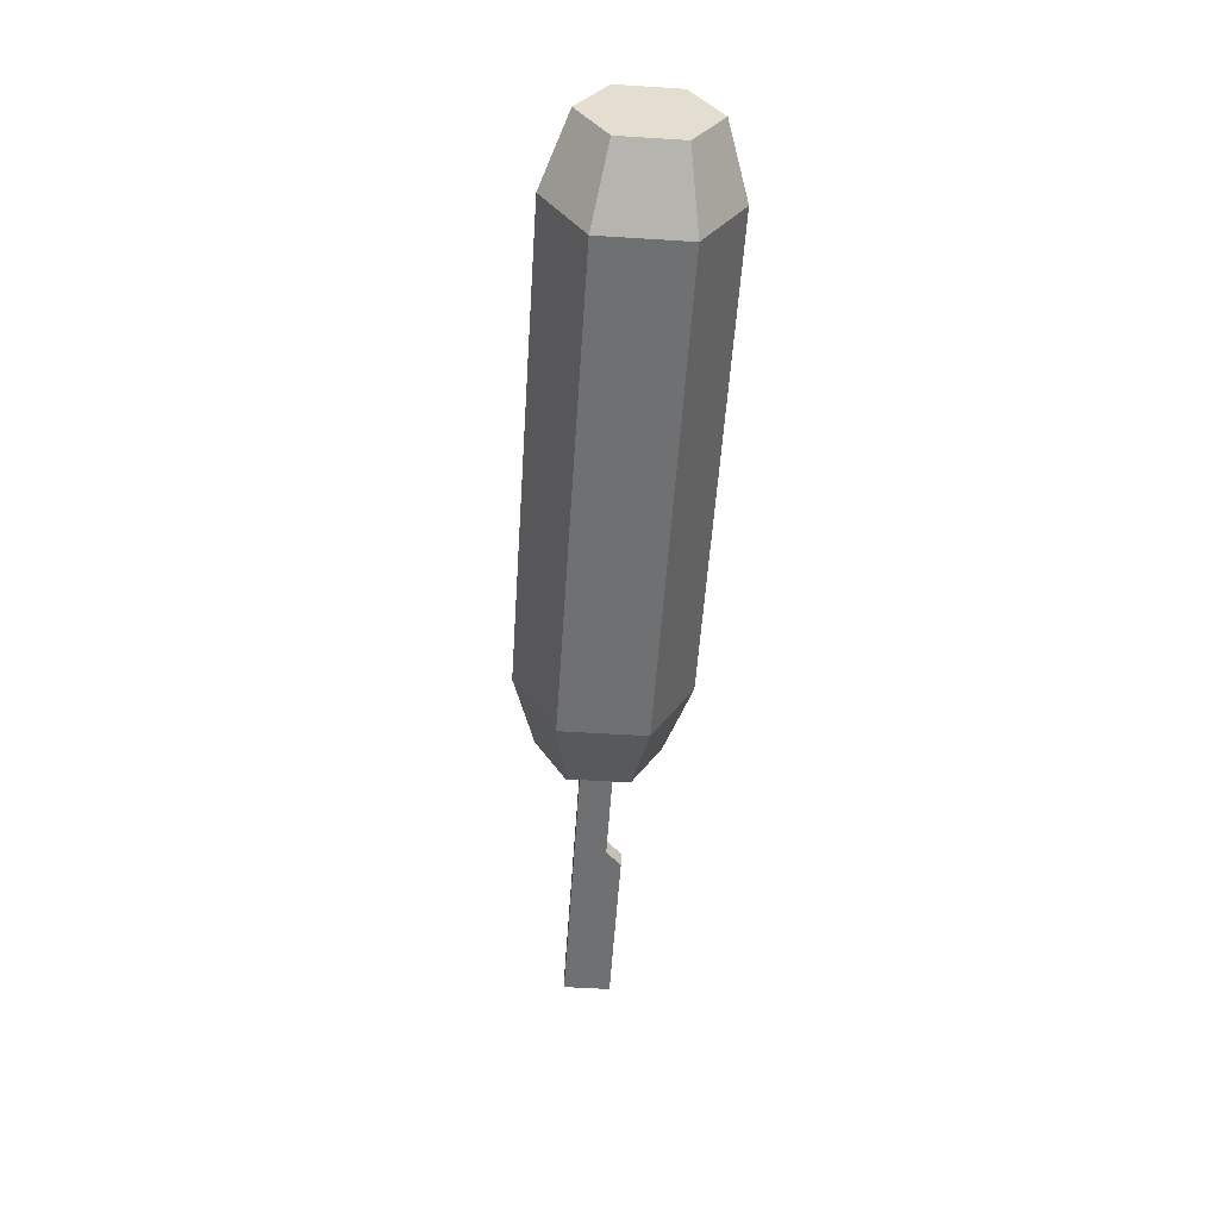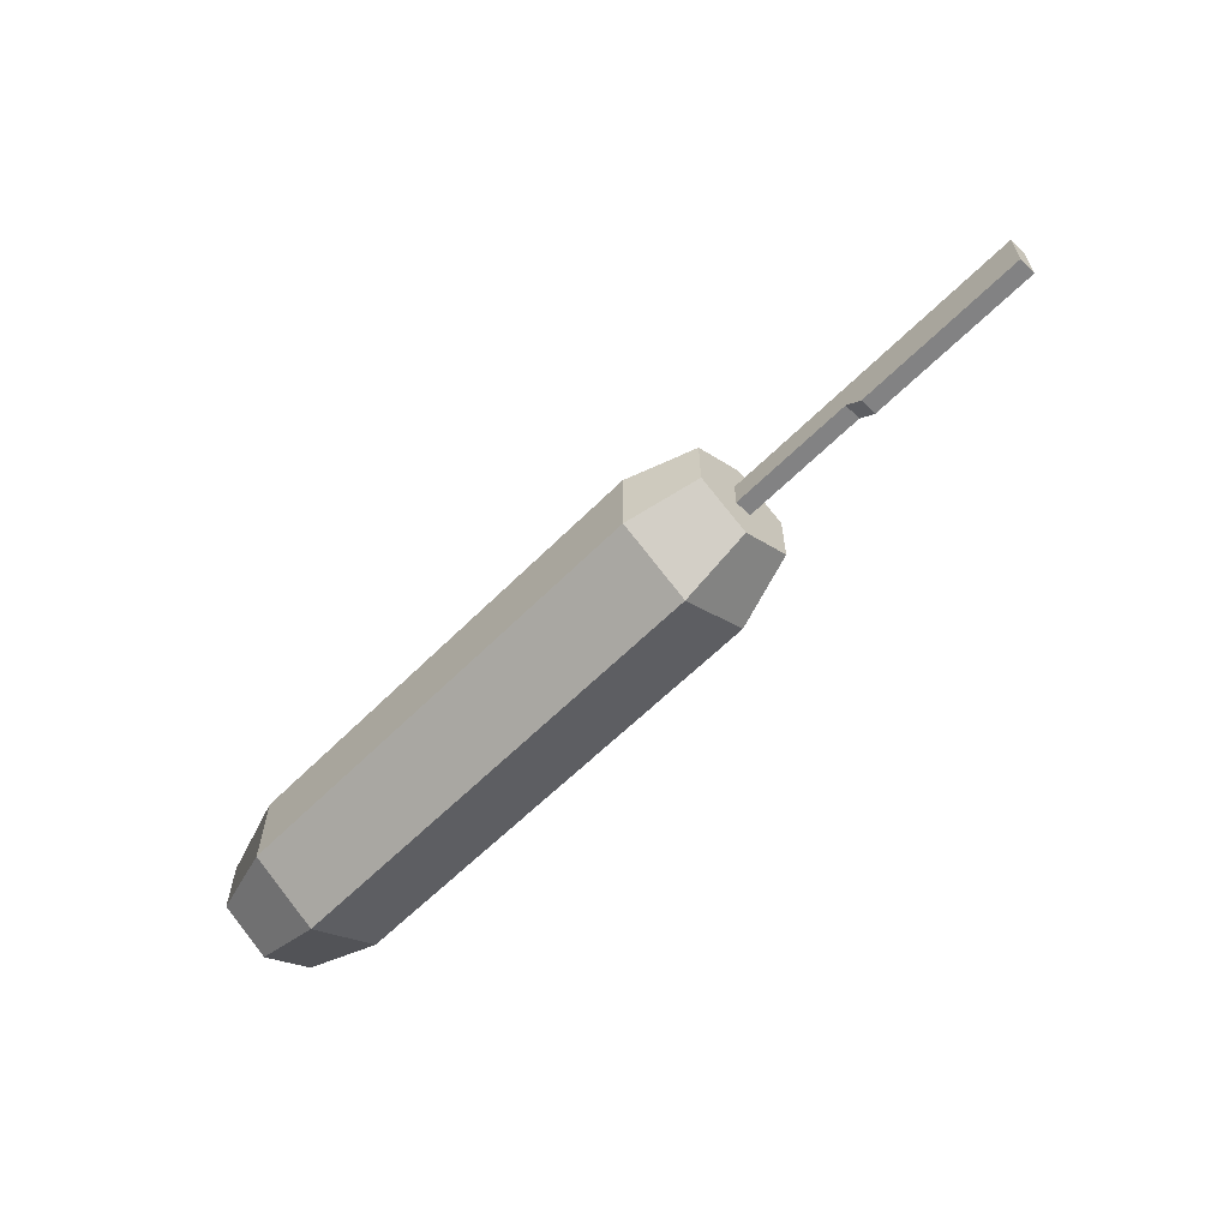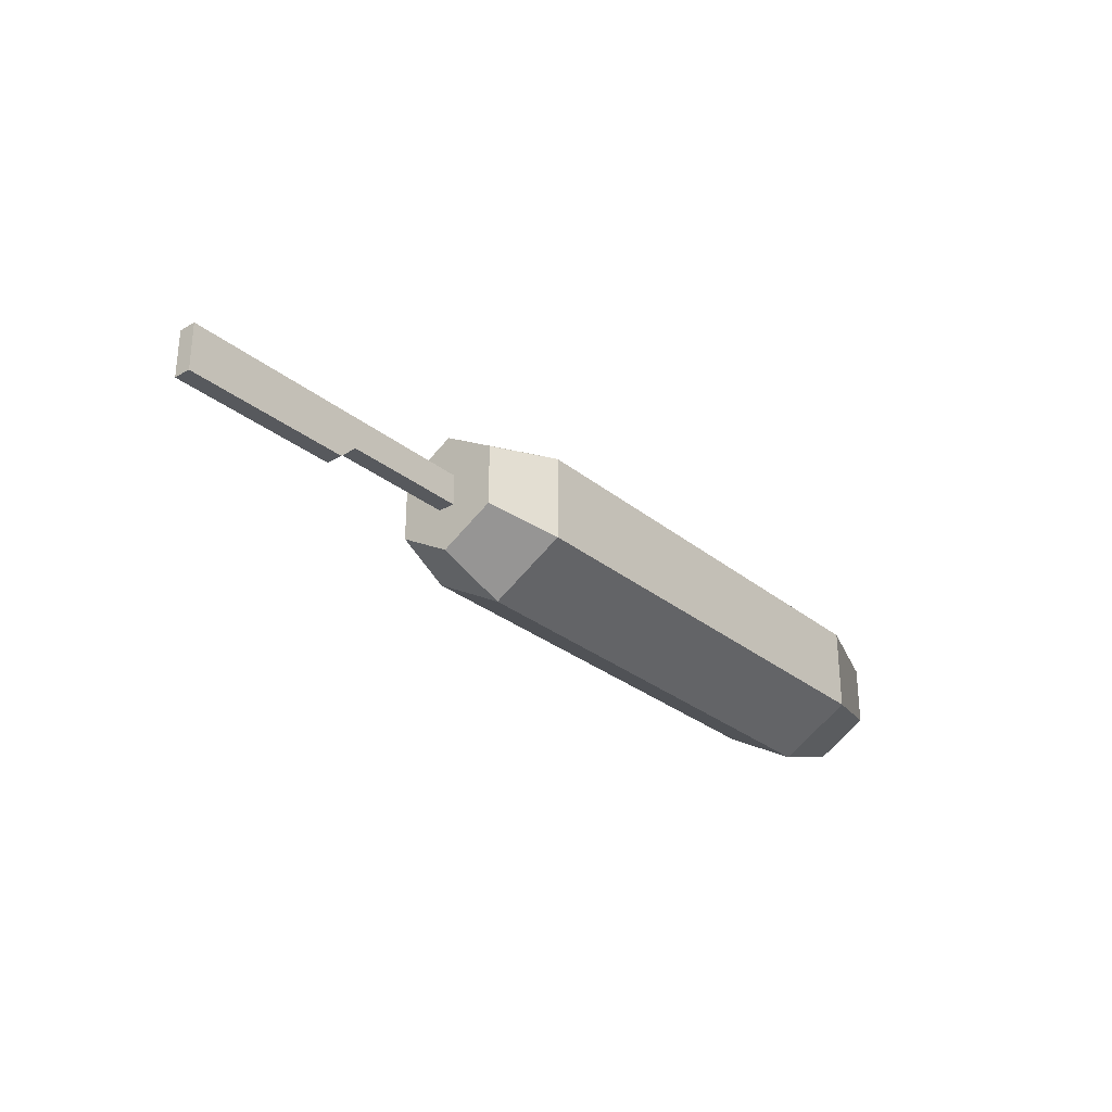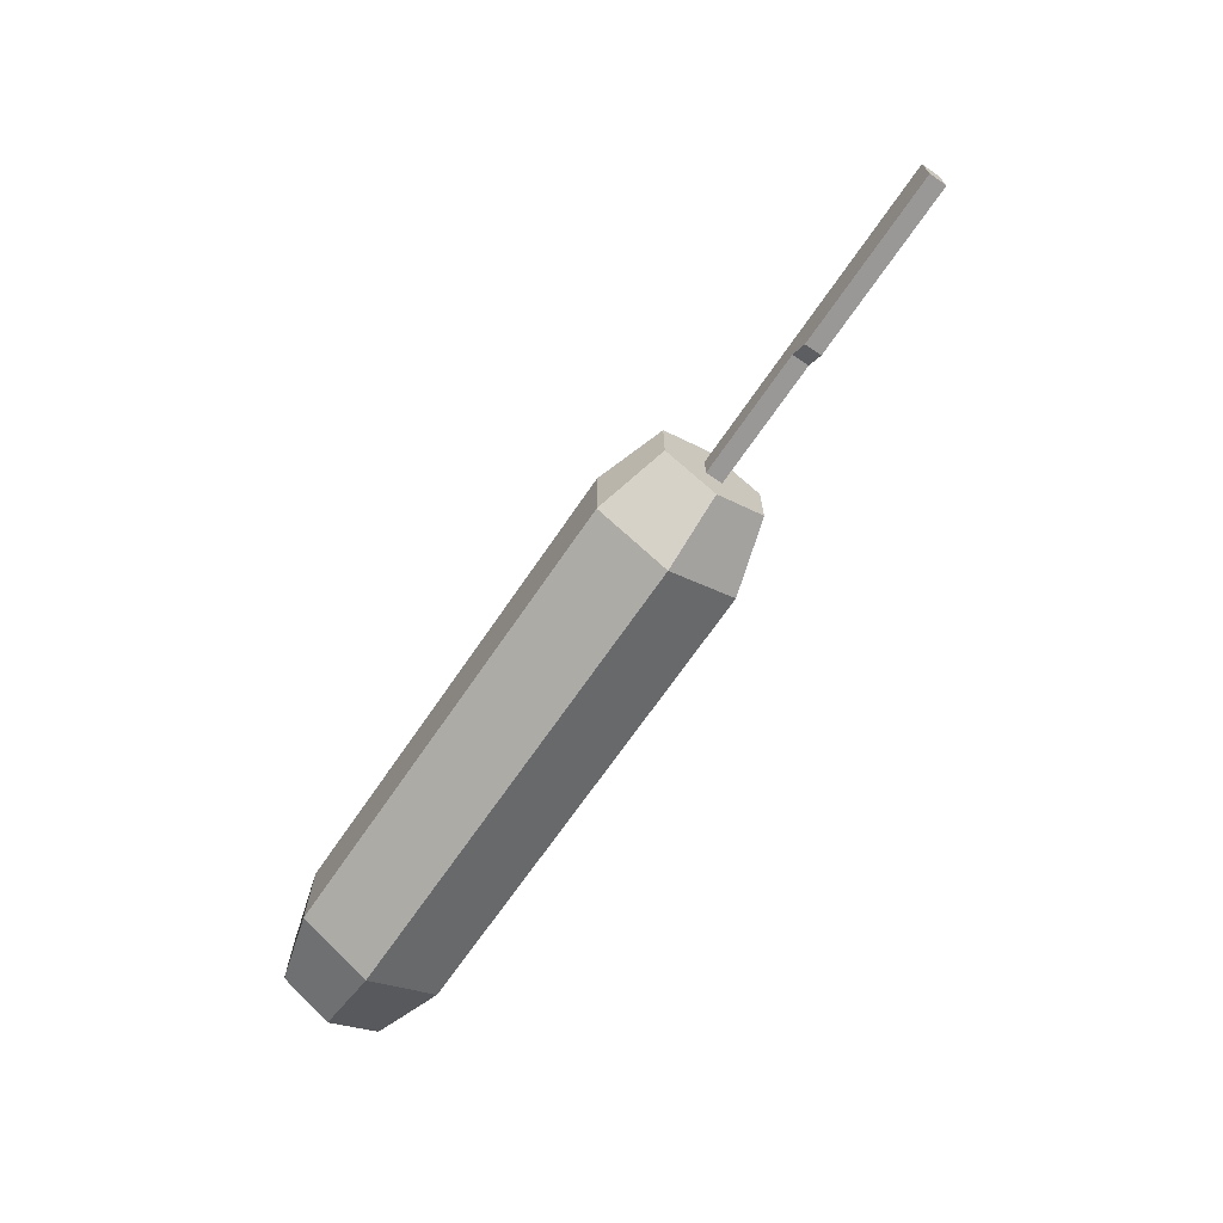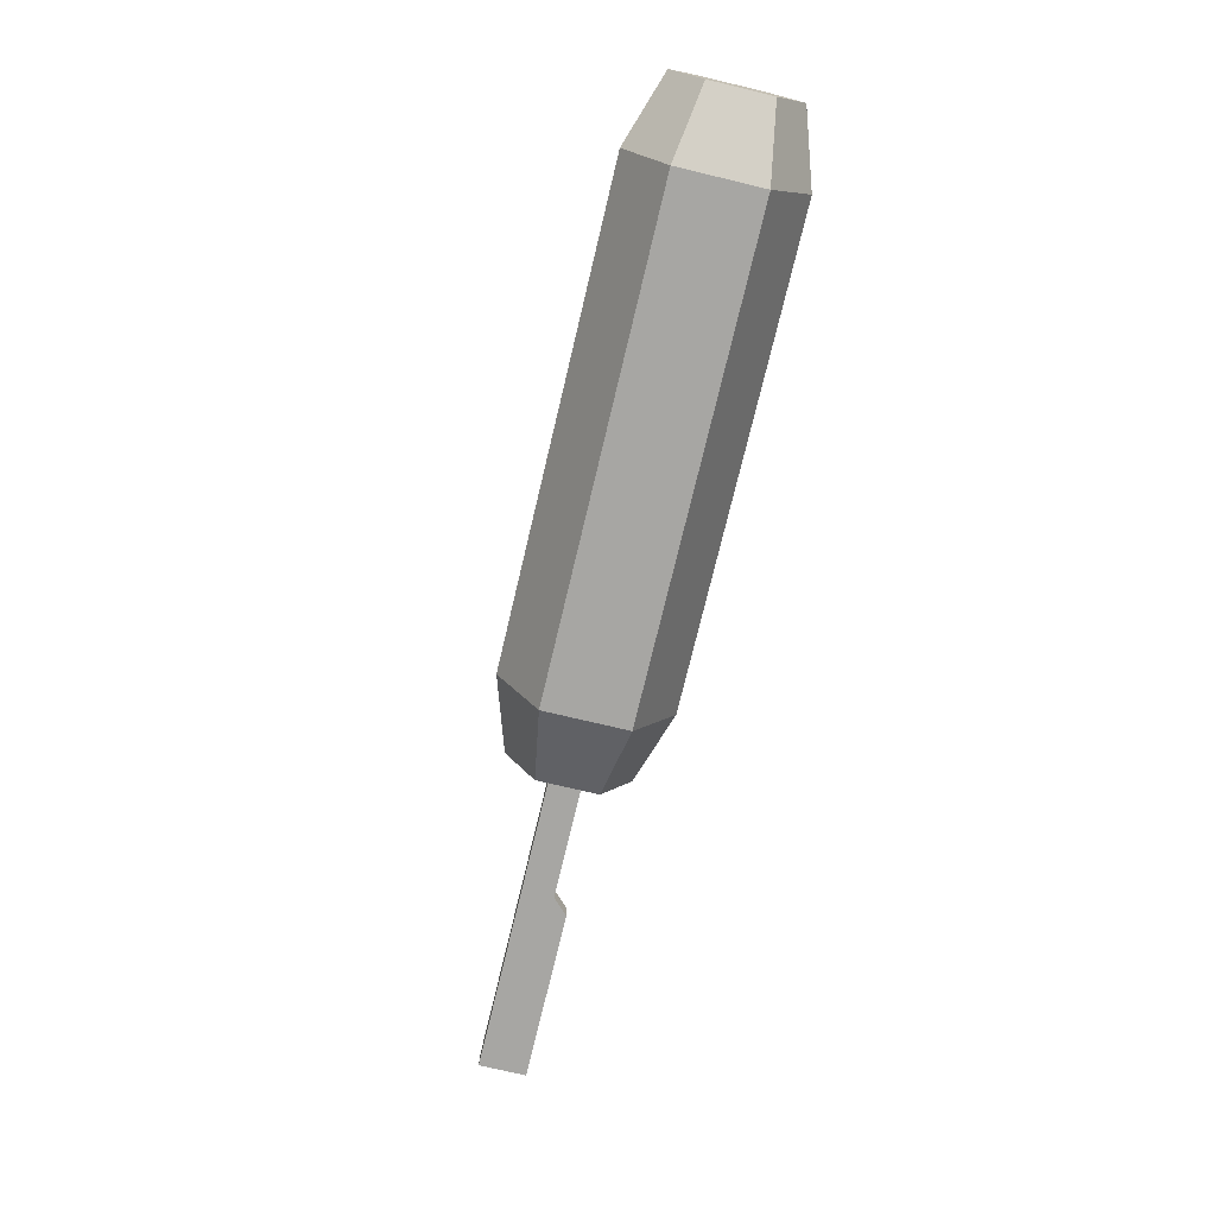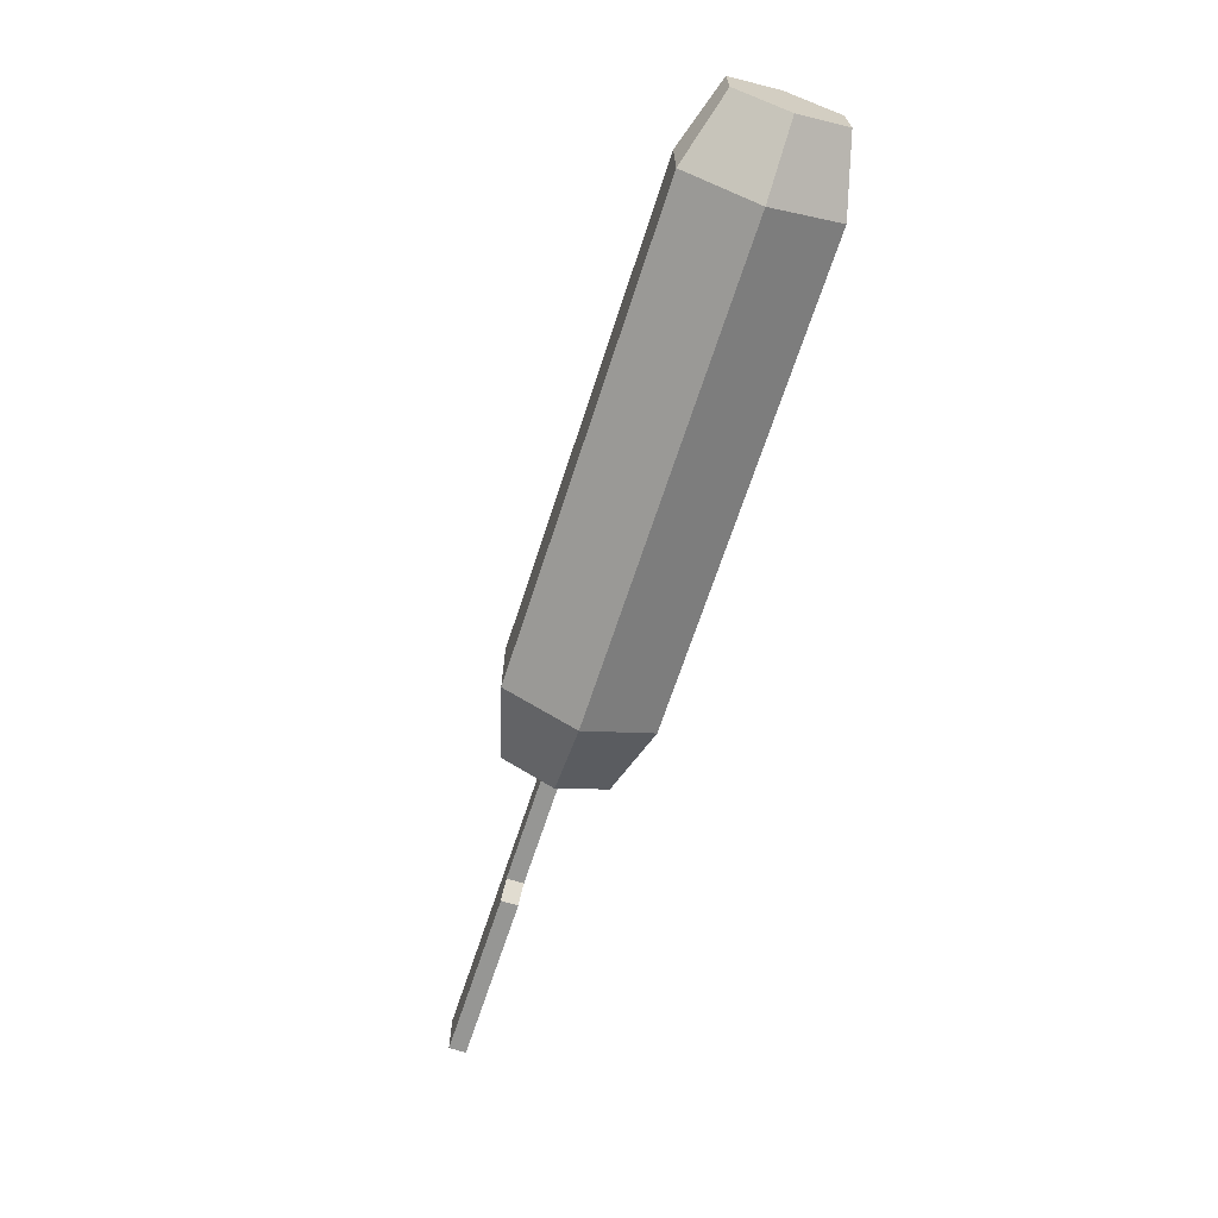
<metadata>
{"format":"obj","ext":"obj","renderer":"f3d","projection":"perspective","resolution":1024,"background":"white","views":[{"elev":-54.9,"azim":86.2,"up":"+Y"},{"elev":-60.9,"azim":-134.5,"up":"+Z"},{"elev":-29.0,"azim":-50.0,"up":"+Z"},{"elev":-68.6,"azim":-124.3,"up":"+Z"},{"elev":-74.1,"azim":76.6,"up":"+Y"},{"elev":-67.7,"azim":71.9,"up":"+Z"}]}
</metadata>
<code>
o cornDog
v -1.538 0.42 -0.16
v -1.458 0.332 -0.08
v -1.538 0.332 -0.16
v -1.458 0.42 -0.08
v -2.418 0.332 0.08
v -2.418 0.332 -0.16
v 2.356 0.332 0.08
v 2.356 0.332 -0.08
v -2.418 0.42 0.08
v -2.418 0.42 -0.16
v 2.356 0.42 0.08
v 2.356 0.42 -0.08
v -0.8079 0.376 0.3101
v -0.8079 0.1074 -0.1551
v -0.8079 0.1074 0.1551
v -0.8079 0.376 -0.3101
v -0.8079 0.6446 0.1551
v -0.8079 0.6446 -0.1551
v -0.4352 0.376 -0.4342
v -0.4352 0 -0.2171
v -0.4352 -0 0.2171
v -0.4352 0.376 0.4342
v -0.4352 0.752 0.2171
v -0.4352 0.752 -0.2171
v 2.045 0.752 0.2171
v 2.045 0.752 -0.2171
v 2.045 0.376 0.4342
v 2.045 -0 0.2171
v 2.045 0 -0.2171
v 2.045 0.376 -0.4342
v 2.418 0.1074 -0.1551
v 2.418 0.1074 0.1551
v 2.418 0.6446 -0.1551
v 2.418 0.6446 0.1551
v 2.418 0.376 0.3101
v 2.418 0.376 -0.3101
f 1 2 3
f 2 1 4
f 3 5 6
f 5 3 2
f 5 2 7
f 7 2 8
f 9 1 10
f 1 9 4
f 4 9 11
f 4 11 12
f 10 3 6
f 3 10 1
f 10 5 9
f 5 10 6
f 4 8 2
f 8 4 12
f 11 5 7
f 5 11 9
f 8 11 7
f 11 8 12
f 13 14 15
f 14 13 16
f 16 13 17
f 16 17 18
f 19 14 16
f 14 19 20
f 21 14 20
f 14 21 15
f 21 13 15
f 13 21 22
f 22 17 13
f 17 22 23
f 18 23 24
f 23 18 17
f 18 19 16
f 19 18 24
f 24 25 26
f 25 24 23
f 27 23 22
f 23 27 25
f 28 22 21
f 22 28 27
f 28 20 29
f 20 28 21
f 30 20 19
f 20 30 29
f 26 19 24
f 19 26 30
f 31 28 29
f 28 31 32
f 25 33 26
f 33 25 34
f 35 25 27
f 25 35 34
f 32 27 28
f 27 32 35
f 33 30 26
f 30 33 36
f 36 32 31
f 32 36 35
f 35 36 33
f 35 33 34
f 36 29 30
f 29 36 31

</code>
